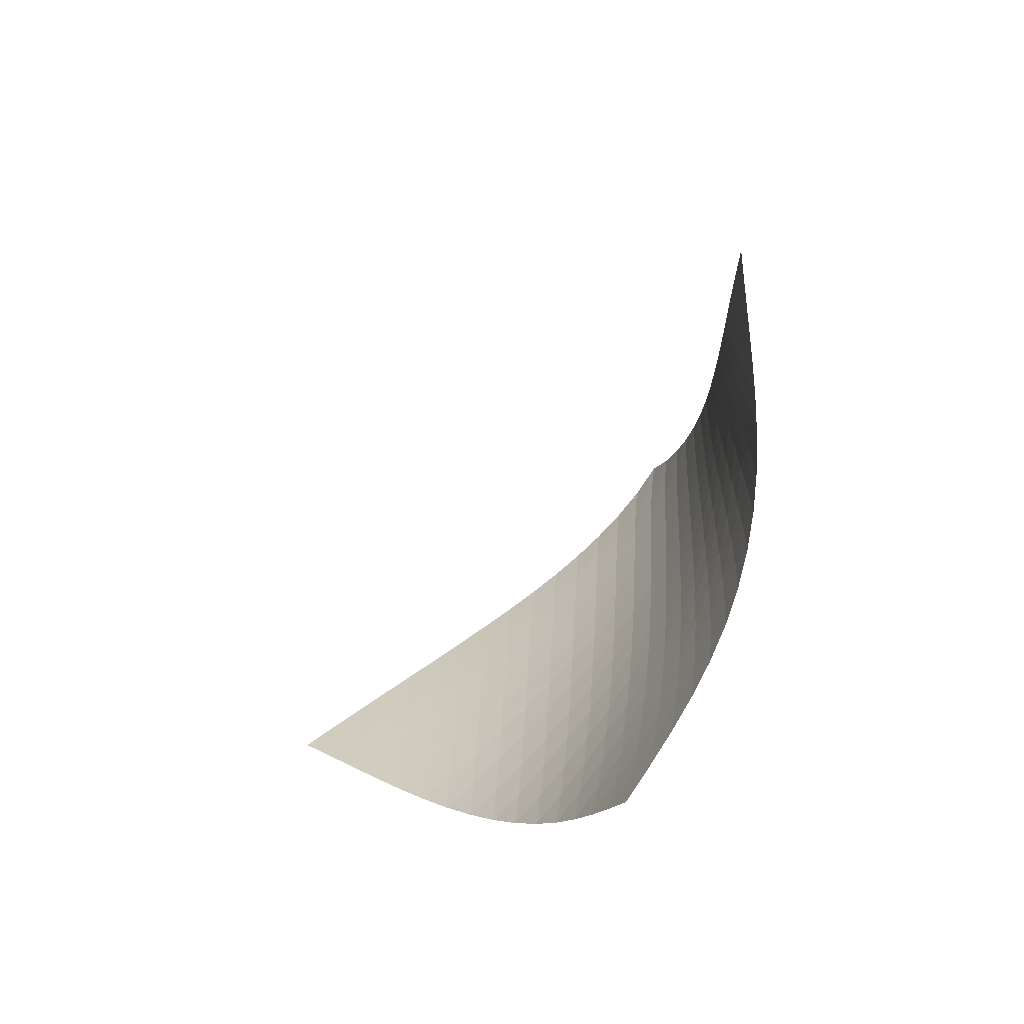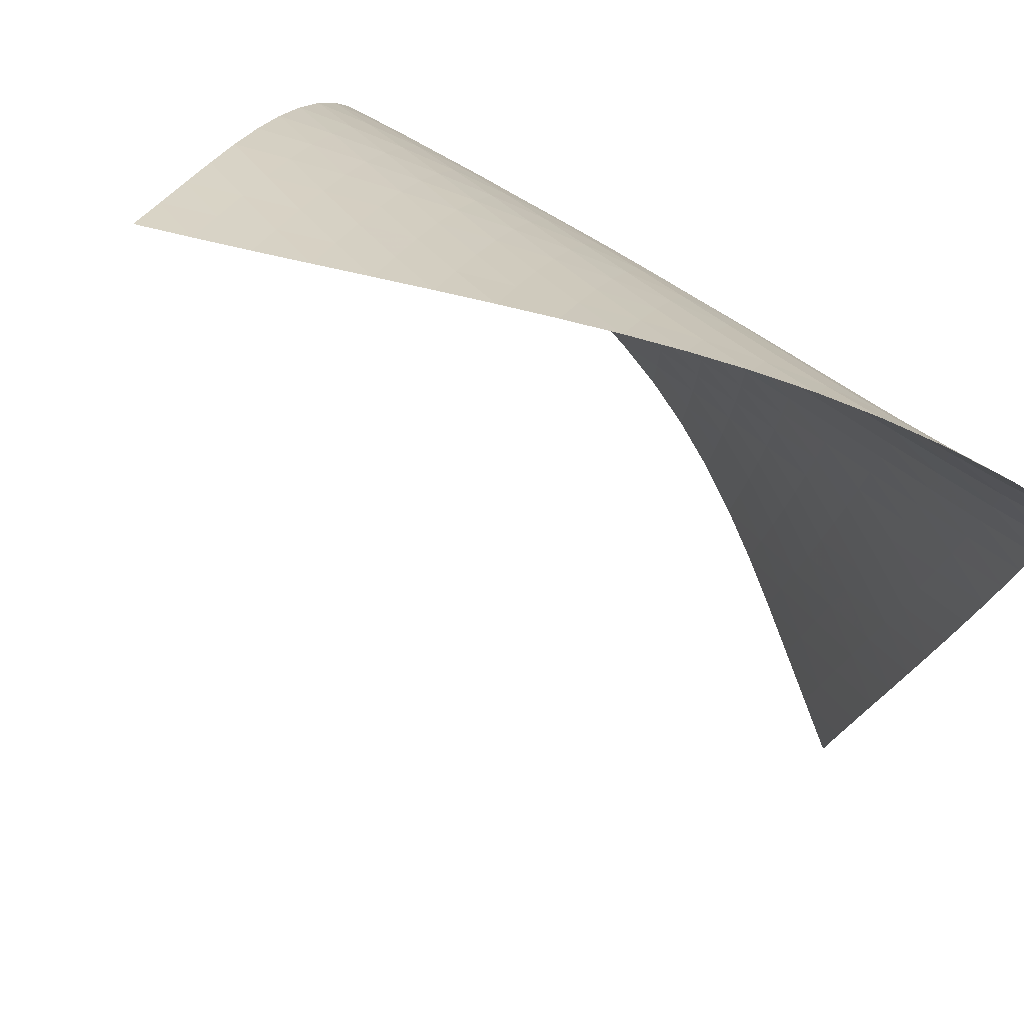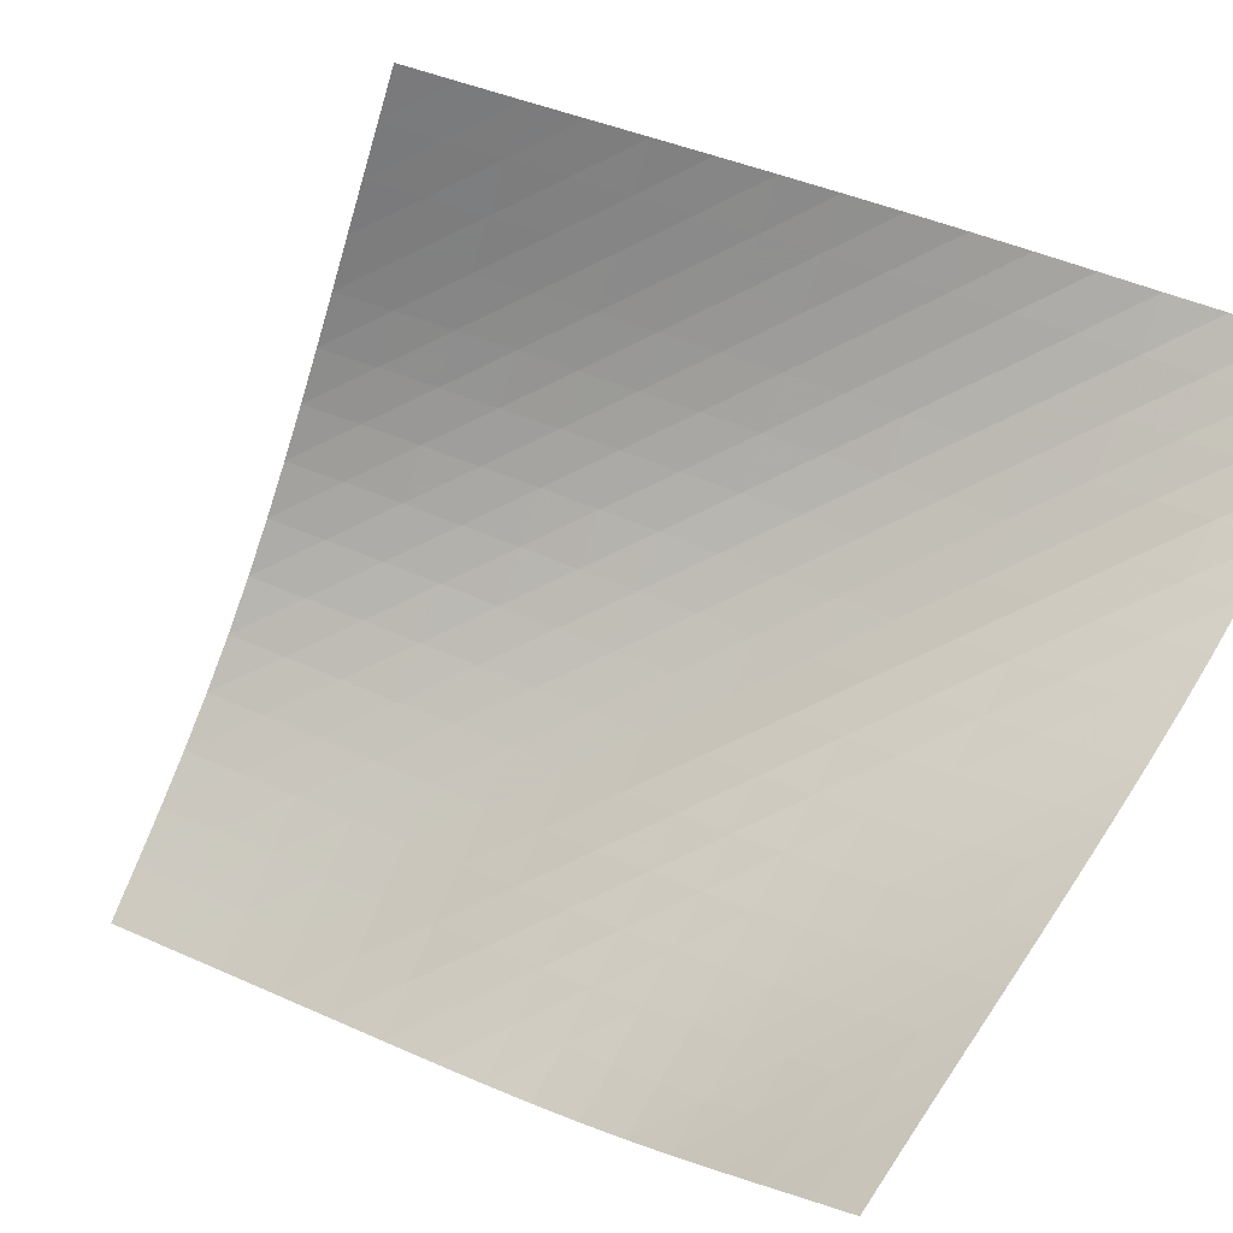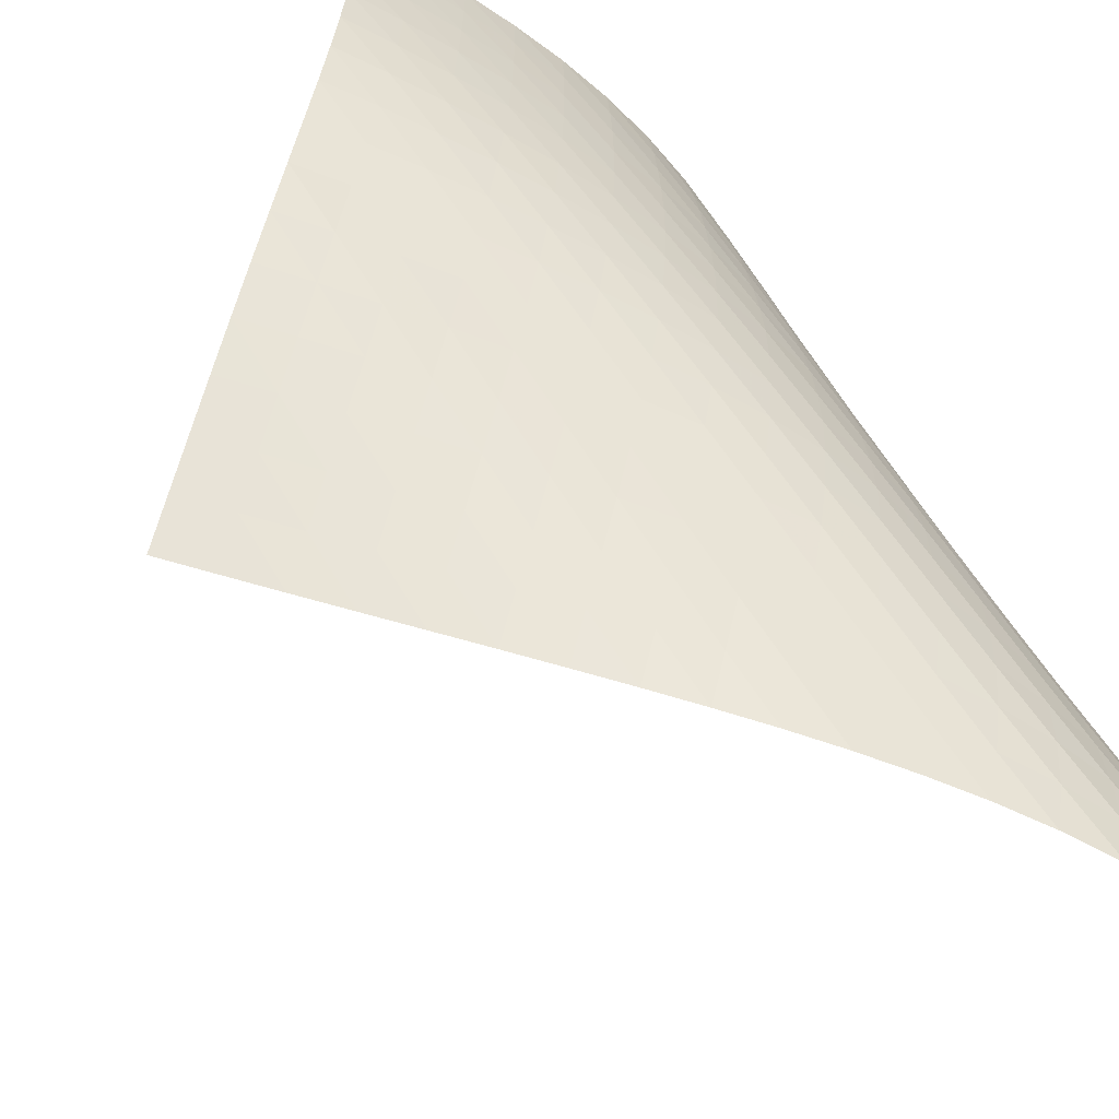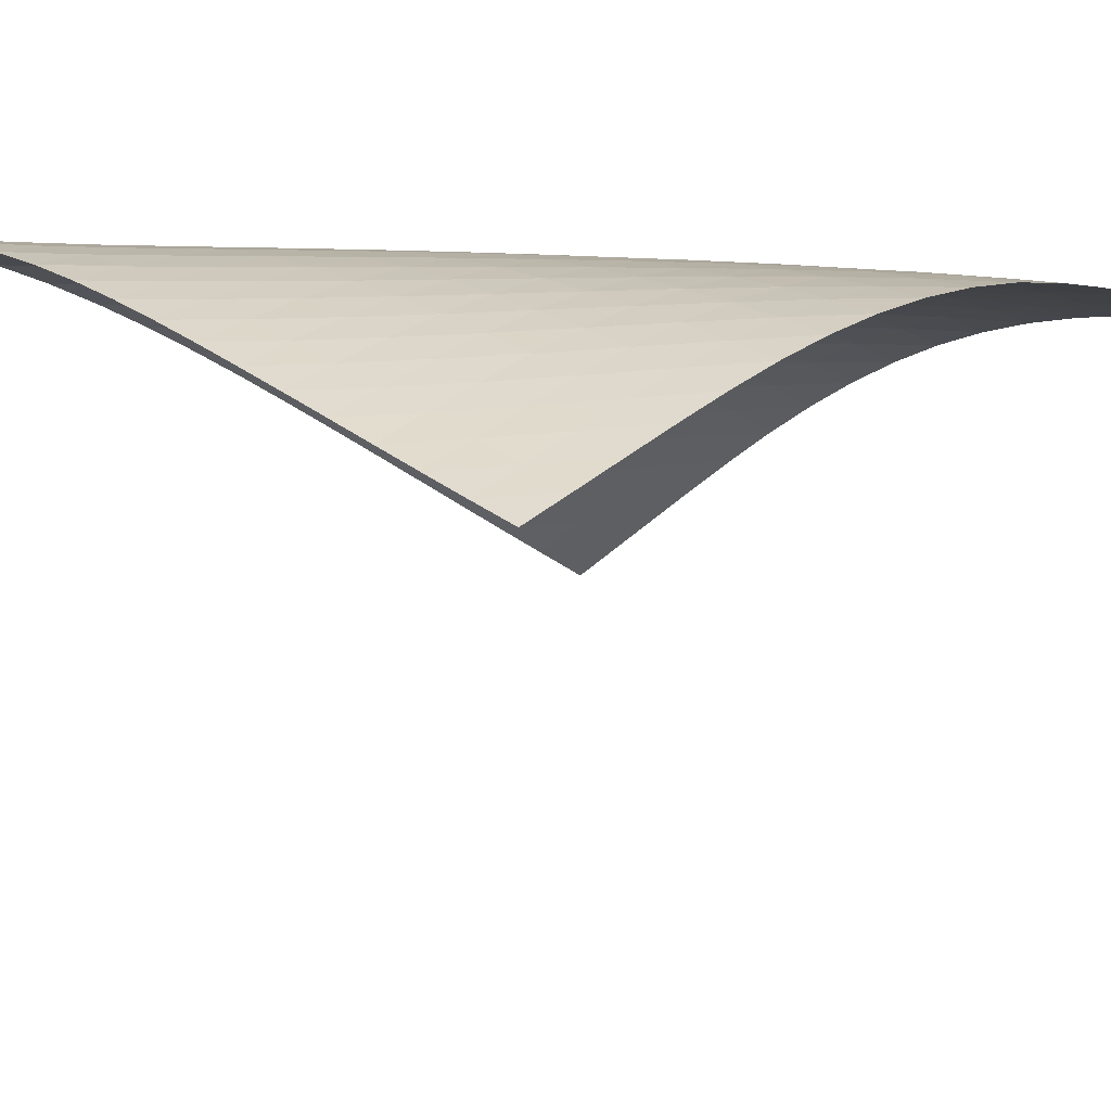
<metadata>
{"format":"obj","ext":"obj","renderer":"f3d","projection":"perspective","resolution":1024,"background":"white","views":[{"elev":-64.6,"azim":-173.4,"up":"+Y"},{"elev":27.7,"azim":155.3,"up":"+Z"},{"elev":-55.7,"azim":120.9,"up":"+Z"},{"elev":63.4,"azim":150.8,"up":"+Z"},{"elev":-47.4,"azim":-85.8,"up":"+Z"}]}
</metadata>
<code>
v -6.494 -0.04552 6.494
v 2.696 -9.382 8.598
v -8.598 -9.382 -2.696
v -4.923 -18.75 4.923
v -8.518 -8.787 -2.07
v -8.443 -8.191 -1.443
v -8.373 -7.594 -0.8149
v -8.305 -6.997 -0.1855
v -8.235 -6.4 0.4446
v -8.159 -5.802 1.075
v -8.076 -5.203 1.705
v -7.982 -4.602 2.334
v -7.87 -3.998 2.96
v -7.733 -3.389 3.58
v -7.566 -2.773 4.193
v -7.362 -2.146 4.794
v -7.118 -1.502 5.38
v -6.829 -0.8221 5.948
v -5.948 -0.8221 6.829
v -5.38 -1.502 7.118
v -4.794 -2.146 7.362
v -4.193 -2.773 7.566
v -3.58 -3.389 7.733
v -2.96 -3.998 7.87
v -2.334 -4.602 7.982
v -1.705 -5.203 8.076
v -1.075 -5.802 8.159
v -0.4446 -6.4 8.235
v 0.1855 -6.997 8.305
v 0.8149 -7.594 8.373
v 1.443 -8.191 8.443
v 2.07 -8.787 8.518
v 2.101 -10.01 8.572
v 1.505 -10.64 8.549
v 0.9084 -11.27 8.523
v 0.3136 -11.9 8.483
v -0.2768 -12.53 8.414
v -0.858 -13.16 8.3
v -1.424 -13.8 8.133
v -1.969 -14.43 7.907
v -2.486 -15.06 7.62
v -2.969 -15.69 7.273
v -3.416 -16.31 6.87
v -3.827 -16.93 6.422
v -4.21 -17.54 5.942
v -4.573 -18.14 5.44
v -5.44 -18.14 4.573
v -5.942 -17.54 4.21
v -6.422 -16.93 3.827
v -6.87 -16.31 3.416
v -7.273 -15.69 2.969
v -7.62 -15.06 2.486
v -7.907 -14.43 1.969
v -8.133 -13.8 1.424
v -8.3 -13.16 0.858
v -8.414 -12.53 0.2768
v -8.483 -11.9 -0.3136
v -8.523 -11.27 -0.9084
v -8.549 -10.64 -1.505
v -8.572 -10.01 -2.101
v -6.368 -1.461 6.368
v -6.72 -2.119 5.853
v -7.022 -2.763 5.303
v -7.277 -3.392 4.727
v -7.491 -4.012 4.132
v -7.668 -4.624 3.524
v -7.816 -5.23 2.907
v -7.941 -5.832 2.285
v -8.052 -6.432 1.66
v -8.151 -7.031 1.033
v -8.242 -7.628 0.4056
v -8.326 -8.225 -0.2219
v -8.408 -8.821 -0.849
v -8.489 -9.416 -1.475
v -5.853 -2.119 6.72
v -6.273 -2.754 6.273
v -6.638 -3.39 5.774
v -6.949 -4.018 5.234
v -7.213 -4.639 4.665
v -7.434 -5.252 4.075
v -7.62 -5.86 3.47
v -7.78 -6.463 2.857
v -7.92 -7.064 2.239
v -8.047 -7.662 1.617
v -8.163 -8.259 0.9943
v -8.268 -8.855 0.3698
v -8.366 -9.451 -0.2551
v -8.459 -10.05 -0.88
v -5.303 -2.763 7.022
v -5.774 -3.39 6.638
v -6.197 -4.02 6.197
v -6.568 -4.646 5.704
v -6.886 -5.267 5.17
v -7.156 -5.882 4.605
v -7.386 -6.491 4.018
v -7.583 -7.095 3.418
v -7.758 -7.696 2.81
v -7.916 -8.294 2.196
v -8.06 -8.891 1.579
v -8.191 -9.487 0.9589
v -8.311 -10.08 0.3374
v -8.422 -10.68 -0.2852
v -4.727 -3.392 7.277
v -5.234 -4.018 6.949
v -5.704 -4.646 6.568
v -6.128 -5.273 6.128
v -6.501 -5.895 5.637
v -6.824 -6.511 5.106
v -7.101 -7.121 4.544
v -7.341 -7.727 3.962
v -7.552 -8.329 3.367
v -7.744 -8.927 2.763
v -7.92 -9.524 2.155
v -8.082 -10.12 1.542
v -8.23 -10.71 0.9259
v -8.364 -11.31 0.3072
v -4.132 -4.012 7.491
v -4.665 -4.639 7.213
v -5.17 -5.267 6.886
v -5.637 -5.895 6.501
v -6.059 -6.519 6.059
v -6.433 -7.137 5.568
v -6.759 -7.75 5.039
v -7.043 -8.358 4.48
v -7.295 -8.961 3.903
v -7.524 -9.561 3.314
v -7.734 -10.16 2.717
v -7.929 -10.75 2.114
v -8.108 -11.35 1.506
v -8.271 -11.94 0.8935
v -3.524 -4.624 7.668
v -4.075 -5.252 7.434
v -4.605 -5.882 7.156
v -5.106 -6.511 6.824
v -5.568 -7.137 6.433
v -5.987 -7.759 5.987
v -6.36 -8.375 5.495
v -6.689 -8.986 4.967
v -6.982 -9.591 4.413
v -7.248 -10.19 3.842
v -7.494 -10.79 3.26
v -7.722 -11.39 2.669
v -7.935 -11.98 2.072
v -8.129 -12.57 1.468
v -2.907 -5.23 7.816
v -3.47 -5.86 7.62
v -4.018 -6.491 7.386
v -4.544 -7.121 7.101
v -5.039 -7.75 6.759
v -5.495 -8.375 6.36
v -5.909 -8.995 5.909
v -6.28 -9.61 5.415
v -6.614 -10.22 4.889
v -6.917 -10.82 4.34
v -7.197 -11.42 3.776
v -7.459 -12.02 3.201
v -7.705 -12.61 2.618
v -7.931 -13.21 2.026
v -2.285 -5.832 7.941
v -2.857 -6.463 7.78
v -3.418 -7.095 7.583
v -3.962 -7.727 7.341
v -4.48 -8.358 7.043
v -4.967 -8.986 6.689
v -5.415 -9.61 6.28
v -5.824 -10.23 5.824
v -6.194 -10.84 5.329
v -6.532 -11.45 4.805
v -6.845 -12.05 4.261
v -7.139 -12.65 3.705
v -7.416 -13.25 3.137
v -7.673 -13.84 2.559
v -1.66 -6.432 8.052
v -2.239 -7.064 7.92
v -2.81 -7.696 7.758
v -3.367 -8.329 7.552
v -3.903 -8.961 7.295
v -4.413 -9.591 6.982
v -4.889 -10.22 6.614
v -5.329 -10.84 6.194
v -5.731 -11.46 5.731
v -6.1 -12.07 5.234
v -6.442 -12.67 4.713
v -6.764 -13.28 4.175
v -7.07 -13.87 3.625
v -7.356 -14.47 3.062
v -1.033 -7.031 8.151
v -1.617 -7.662 8.047
v -2.196 -8.294 7.916
v -2.763 -8.927 7.744
v -3.314 -9.561 7.524
v -3.842 -10.19 7.248
v -4.34 -10.82 6.917
v -4.805 -11.45 6.532
v -5.234 -12.07 6.1
v -5.629 -12.68 5.629
v -5.996 -13.29 5.13
v -6.342 -13.9 4.611
v -6.67 -14.5 4.077
v -6.982 -15.1 3.531
v -0.4056 -7.628 8.242
v -0.9943 -8.259 8.163
v -1.579 -8.891 8.06
v -2.155 -9.524 7.92
v -2.717 -10.16 7.734
v -3.26 -10.79 7.494
v -3.776 -11.42 7.197
v -4.261 -12.05 6.845
v -4.713 -12.67 6.442
v -5.13 -13.29 5.996
v -5.516 -13.9 5.516
v -5.88 -14.51 5.014
v -6.227 -15.12 4.495
v -6.557 -15.72 3.962
v 0.2219 -8.225 8.326
v -0.3698 -8.855 8.268
v -0.9589 -9.487 8.191
v -1.542 -10.12 8.082
v -2.114 -10.75 7.929
v -2.669 -11.39 7.722
v -3.201 -12.02 7.459
v -3.705 -12.65 7.139
v -4.175 -13.28 6.764
v -4.611 -13.9 6.342
v -5.014 -14.51 5.88
v -5.391 -15.12 5.391
v -5.749 -15.73 4.883
v -6.093 -16.33 4.361
v 0.849 -8.821 8.408
v 0.2551 -9.451 8.366
v -0.3374 -10.08 8.311
v -0.9259 -10.71 8.23
v -1.506 -11.35 8.108
v -2.072 -11.98 7.935
v -2.618 -12.61 7.705
v -3.137 -13.25 7.416
v -3.625 -13.87 7.07
v -4.077 -14.5 6.67
v -4.495 -15.12 6.227
v -4.883 -15.73 5.749
v -5.25 -16.34 5.25
v -5.602 -16.94 4.736
v 1.475 -9.416 8.489
v 0.88 -10.05 8.459
v 0.2852 -10.68 8.422
v -0.3072 -11.31 8.364
v -0.8935 -11.94 8.271
v -1.468 -12.57 8.129
v -2.026 -13.21 7.931
v -2.559 -13.84 7.673
v -3.062 -14.47 7.356
v -3.531 -15.1 6.982
v -3.962 -15.72 6.557
v -4.361 -16.33 6.093
v -4.736 -16.94 5.602
v -5.093 -17.54 5.093
f 256 46 4
f 256 4 47
f 5 74 60
f 5 60 3
f 74 88 59
f 74 59 60
f 88 102 58
f 88 58 59
f 102 116 57
f 102 57 58
f 116 130 56
f 116 56 57
f 130 144 55
f 130 55 56
f 144 158 54
f 144 54 55
f 158 172 53
f 158 53 54
f 172 186 52
f 172 52 53
f 186 200 51
f 186 51 52
f 200 214 50
f 200 50 51
f 214 228 49
f 214 49 50
f 228 242 48
f 228 48 49
f 242 256 47
f 242 47 48
f 1 19 61
f 1 61 18
f 18 61 62
f 18 62 17
f 17 62 63
f 17 63 16
f 16 63 64
f 16 64 15
f 15 64 65
f 15 65 14
f 14 65 66
f 14 66 13
f 13 66 67
f 13 67 12
f 12 67 68
f 12 68 11
f 11 68 69
f 11 69 10
f 10 69 70
f 10 70 9
f 9 70 71
f 9 71 8
f 8 71 72
f 8 72 7
f 7 72 73
f 7 73 6
f 6 73 74
f 6 74 5
f 19 20 75
f 19 75 61
f 61 75 76
f 61 76 62
f 62 76 77
f 62 77 63
f 63 77 78
f 63 78 64
f 64 78 79
f 64 79 65
f 65 79 80
f 65 80 66
f 66 80 81
f 66 81 67
f 67 81 82
f 67 82 68
f 68 82 83
f 68 83 69
f 69 83 84
f 69 84 70
f 70 84 85
f 70 85 71
f 71 85 86
f 71 86 72
f 72 86 87
f 72 87 73
f 73 87 88
f 73 88 74
f 20 21 89
f 20 89 75
f 75 89 90
f 75 90 76
f 76 90 91
f 76 91 77
f 77 91 92
f 77 92 78
f 78 92 93
f 78 93 79
f 79 93 94
f 79 94 80
f 80 94 95
f 80 95 81
f 81 95 96
f 81 96 82
f 82 96 97
f 82 97 83
f 83 97 98
f 83 98 84
f 84 98 99
f 84 99 85
f 85 99 100
f 85 100 86
f 86 100 101
f 86 101 87
f 87 101 102
f 87 102 88
f 21 22 103
f 21 103 89
f 89 103 104
f 89 104 90
f 90 104 105
f 90 105 91
f 91 105 106
f 91 106 92
f 92 106 107
f 92 107 93
f 93 107 108
f 93 108 94
f 94 108 109
f 94 109 95
f 95 109 110
f 95 110 96
f 96 110 111
f 96 111 97
f 97 111 112
f 97 112 98
f 98 112 113
f 98 113 99
f 99 113 114
f 99 114 100
f 100 114 115
f 100 115 101
f 101 115 116
f 101 116 102
f 22 23 117
f 22 117 103
f 103 117 118
f 103 118 104
f 104 118 119
f 104 119 105
f 105 119 120
f 105 120 106
f 106 120 121
f 106 121 107
f 107 121 122
f 107 122 108
f 108 122 123
f 108 123 109
f 109 123 124
f 109 124 110
f 110 124 125
f 110 125 111
f 111 125 126
f 111 126 112
f 112 126 127
f 112 127 113
f 113 127 128
f 113 128 114
f 114 128 129
f 114 129 115
f 115 129 130
f 115 130 116
f 23 24 131
f 23 131 117
f 117 131 132
f 117 132 118
f 118 132 133
f 118 133 119
f 119 133 134
f 119 134 120
f 120 134 135
f 120 135 121
f 121 135 136
f 121 136 122
f 122 136 137
f 122 137 123
f 123 137 138
f 123 138 124
f 124 138 139
f 124 139 125
f 125 139 140
f 125 140 126
f 126 140 141
f 126 141 127
f 127 141 142
f 127 142 128
f 128 142 143
f 128 143 129
f 129 143 144
f 129 144 130
f 24 25 145
f 24 145 131
f 131 145 146
f 131 146 132
f 132 146 147
f 132 147 133
f 133 147 148
f 133 148 134
f 134 148 149
f 134 149 135
f 135 149 150
f 135 150 136
f 136 150 151
f 136 151 137
f 137 151 152
f 137 152 138
f 138 152 153
f 138 153 139
f 139 153 154
f 139 154 140
f 140 154 155
f 140 155 141
f 141 155 156
f 141 156 142
f 142 156 157
f 142 157 143
f 143 157 158
f 143 158 144
f 25 26 159
f 25 159 145
f 145 159 160
f 145 160 146
f 146 160 161
f 146 161 147
f 147 161 162
f 147 162 148
f 148 162 163
f 148 163 149
f 149 163 164
f 149 164 150
f 150 164 165
f 150 165 151
f 151 165 166
f 151 166 152
f 152 166 167
f 152 167 153
f 153 167 168
f 153 168 154
f 154 168 169
f 154 169 155
f 155 169 170
f 155 170 156
f 156 170 171
f 156 171 157
f 157 171 172
f 157 172 158
f 26 27 173
f 26 173 159
f 159 173 174
f 159 174 160
f 160 174 175
f 160 175 161
f 161 175 176
f 161 176 162
f 162 176 177
f 162 177 163
f 163 177 178
f 163 178 164
f 164 178 179
f 164 179 165
f 165 179 180
f 165 180 166
f 166 180 181
f 166 181 167
f 167 181 182
f 167 182 168
f 168 182 183
f 168 183 169
f 169 183 184
f 169 184 170
f 170 184 185
f 170 185 171
f 171 185 186
f 171 186 172
f 27 28 187
f 27 187 173
f 173 187 188
f 173 188 174
f 174 188 189
f 174 189 175
f 175 189 190
f 175 190 176
f 176 190 191
f 176 191 177
f 177 191 192
f 177 192 178
f 178 192 193
f 178 193 179
f 179 193 194
f 179 194 180
f 180 194 195
f 180 195 181
f 181 195 196
f 181 196 182
f 182 196 197
f 182 197 183
f 183 197 198
f 183 198 184
f 184 198 199
f 184 199 185
f 185 199 200
f 185 200 186
f 28 29 201
f 28 201 187
f 187 201 202
f 187 202 188
f 188 202 203
f 188 203 189
f 189 203 204
f 189 204 190
f 190 204 205
f 190 205 191
f 191 205 206
f 191 206 192
f 192 206 207
f 192 207 193
f 193 207 208
f 193 208 194
f 194 208 209
f 194 209 195
f 195 209 210
f 195 210 196
f 196 210 211
f 196 211 197
f 197 211 212
f 197 212 198
f 198 212 213
f 198 213 199
f 199 213 214
f 199 214 200
f 29 30 215
f 29 215 201
f 201 215 216
f 201 216 202
f 202 216 217
f 202 217 203
f 203 217 218
f 203 218 204
f 204 218 219
f 204 219 205
f 205 219 220
f 205 220 206
f 206 220 221
f 206 221 207
f 207 221 222
f 207 222 208
f 208 222 223
f 208 223 209
f 209 223 224
f 209 224 210
f 210 224 225
f 210 225 211
f 211 225 226
f 211 226 212
f 212 226 227
f 212 227 213
f 213 227 228
f 213 228 214
f 30 31 229
f 30 229 215
f 215 229 230
f 215 230 216
f 216 230 231
f 216 231 217
f 217 231 232
f 217 232 218
f 218 232 233
f 218 233 219
f 219 233 234
f 219 234 220
f 220 234 235
f 220 235 221
f 221 235 236
f 221 236 222
f 222 236 237
f 222 237 223
f 223 237 238
f 223 238 224
f 224 238 239
f 224 239 225
f 225 239 240
f 225 240 226
f 226 240 241
f 226 241 227
f 227 241 242
f 227 242 228
f 31 32 243
f 31 243 229
f 229 243 244
f 229 244 230
f 230 244 245
f 230 245 231
f 231 245 246
f 231 246 232
f 232 246 247
f 232 247 233
f 233 247 248
f 233 248 234
f 234 248 249
f 234 249 235
f 235 249 250
f 235 250 236
f 236 250 251
f 236 251 237
f 237 251 252
f 237 252 238
f 238 252 253
f 238 253 239
f 239 253 254
f 239 254 240
f 240 254 255
f 240 255 241
f 241 255 256
f 241 256 242
f 32 2 33
f 32 33 243
f 243 33 34
f 243 34 244
f 244 34 35
f 244 35 245
f 245 35 36
f 245 36 246
f 246 36 37
f 246 37 247
f 247 37 38
f 247 38 248
f 248 38 39
f 248 39 249
f 249 39 40
f 249 40 250
f 250 40 41
f 250 41 251
f 251 41 42
f 251 42 252
f 252 42 43
f 252 43 253
f 253 43 44
f 253 44 254
f 254 44 45
f 254 45 255
f 255 45 46
f 255 46 256

</code>
